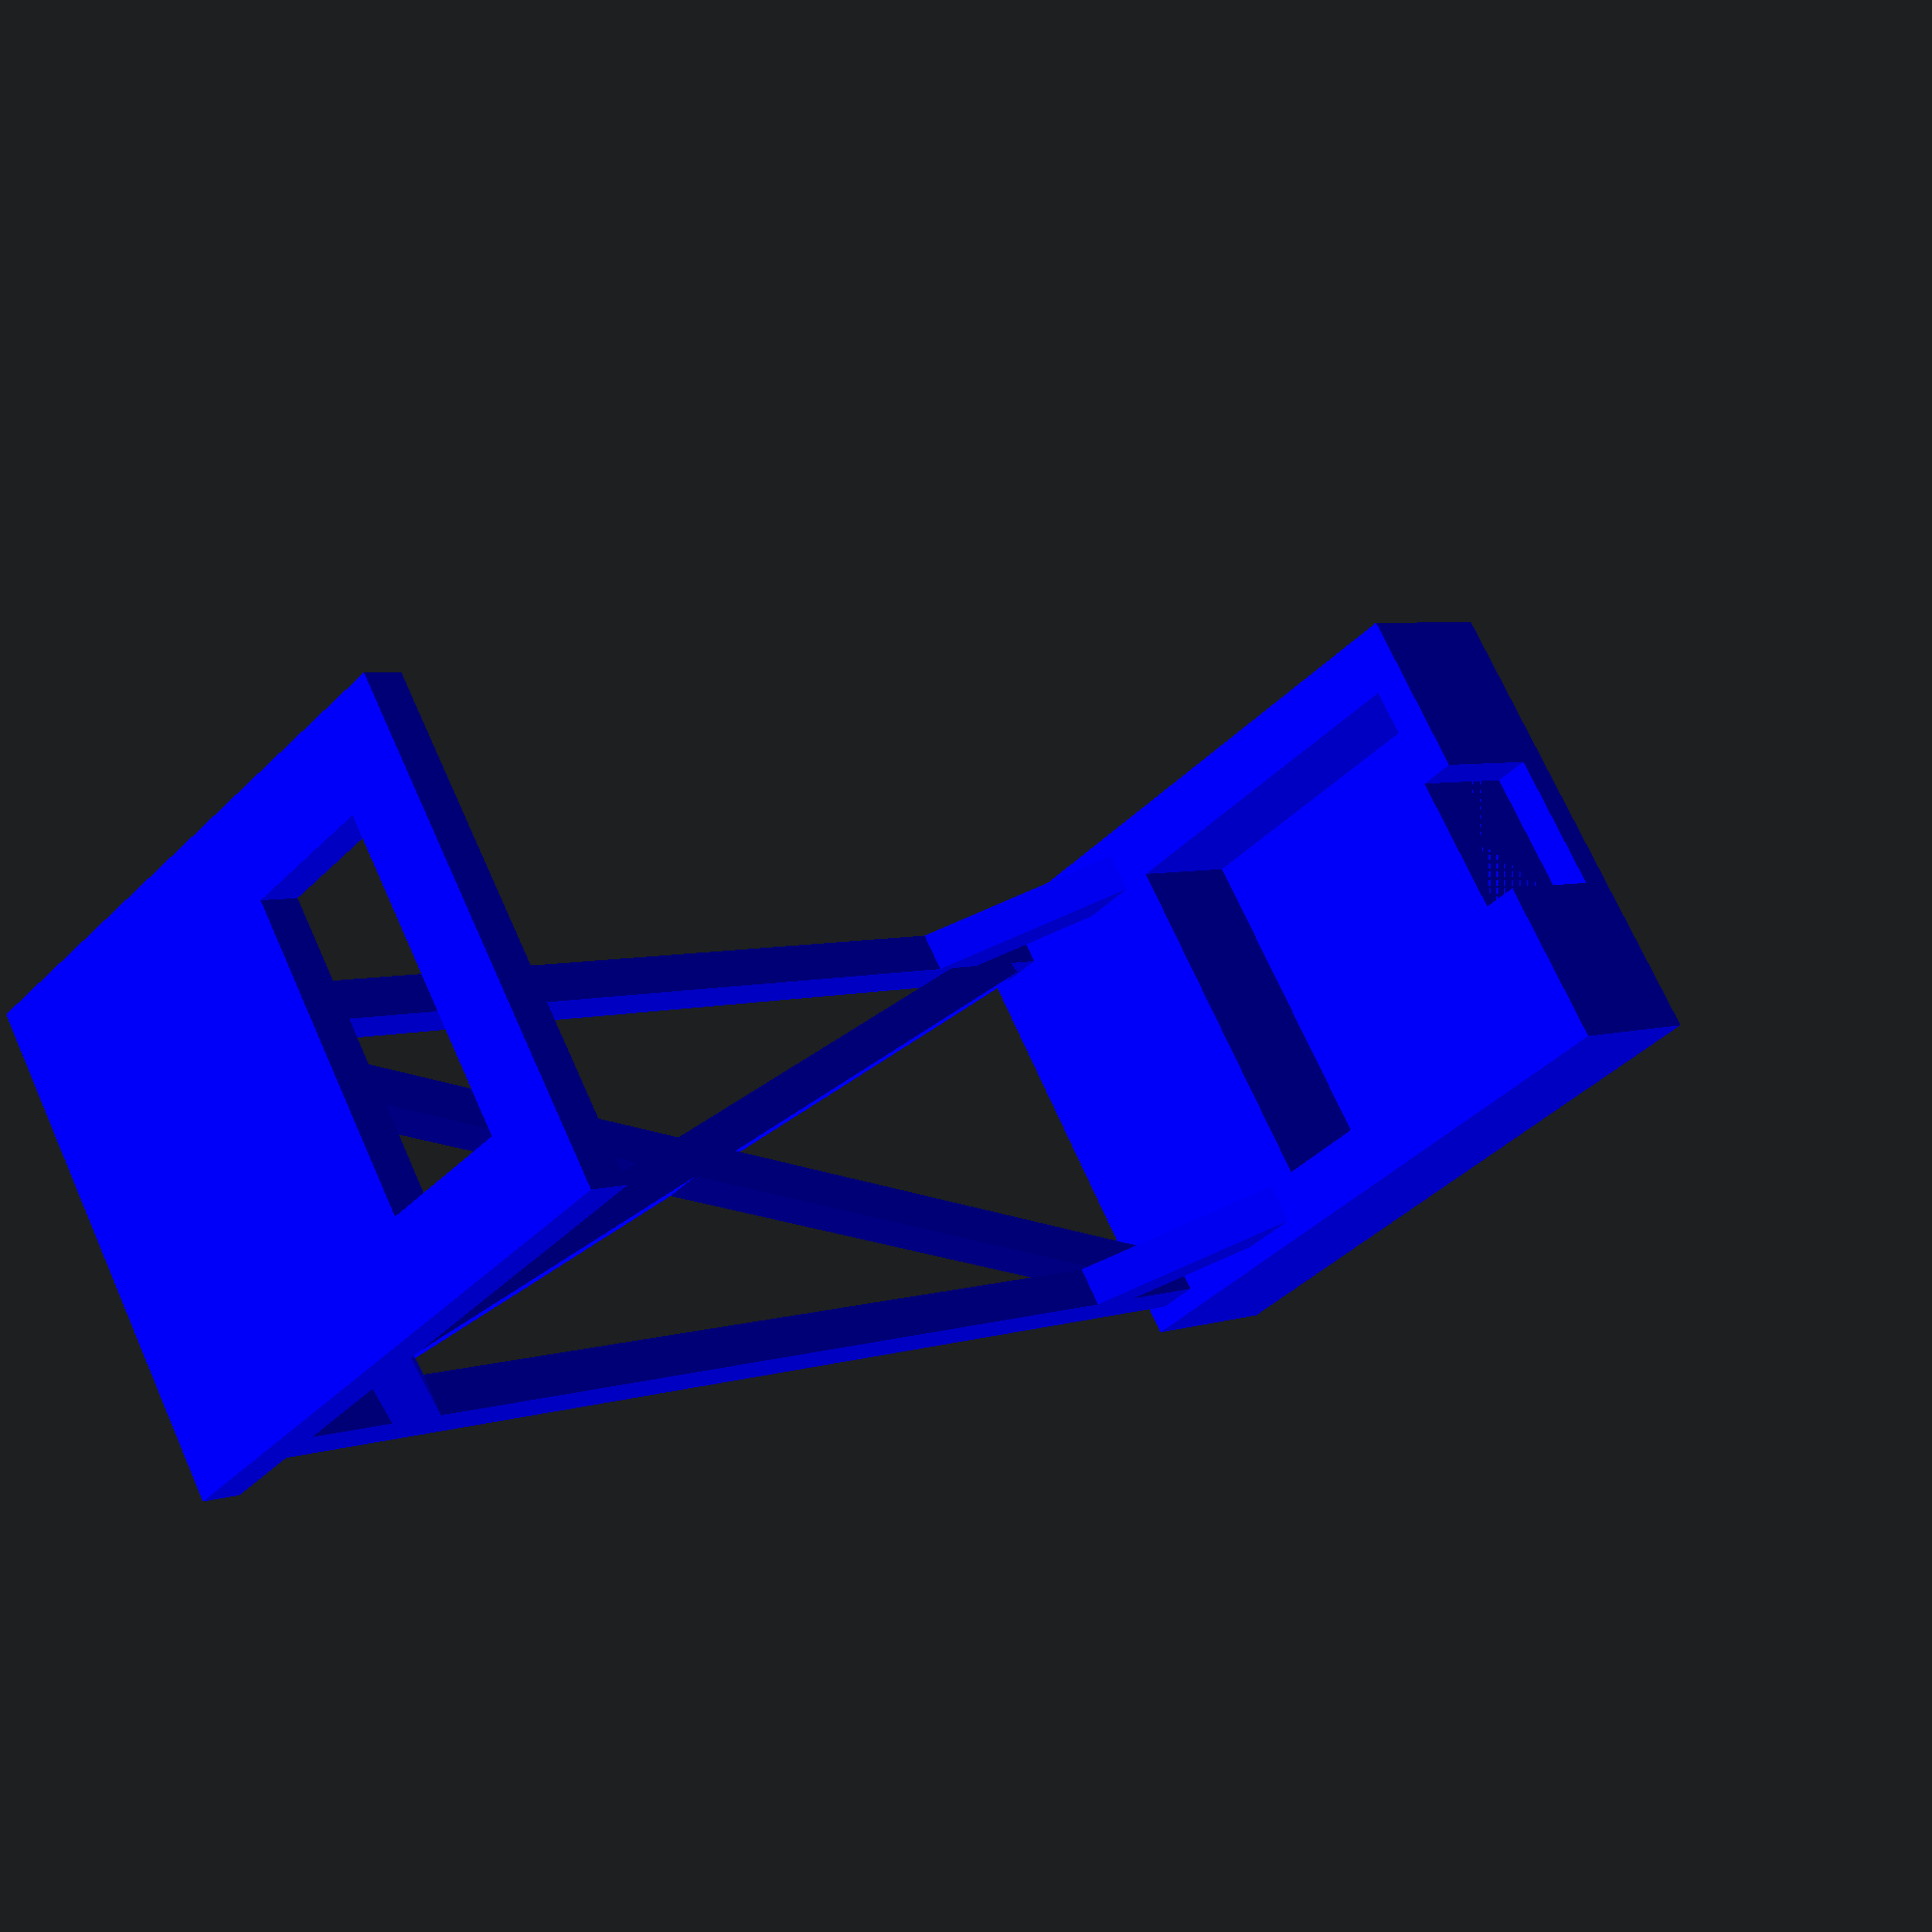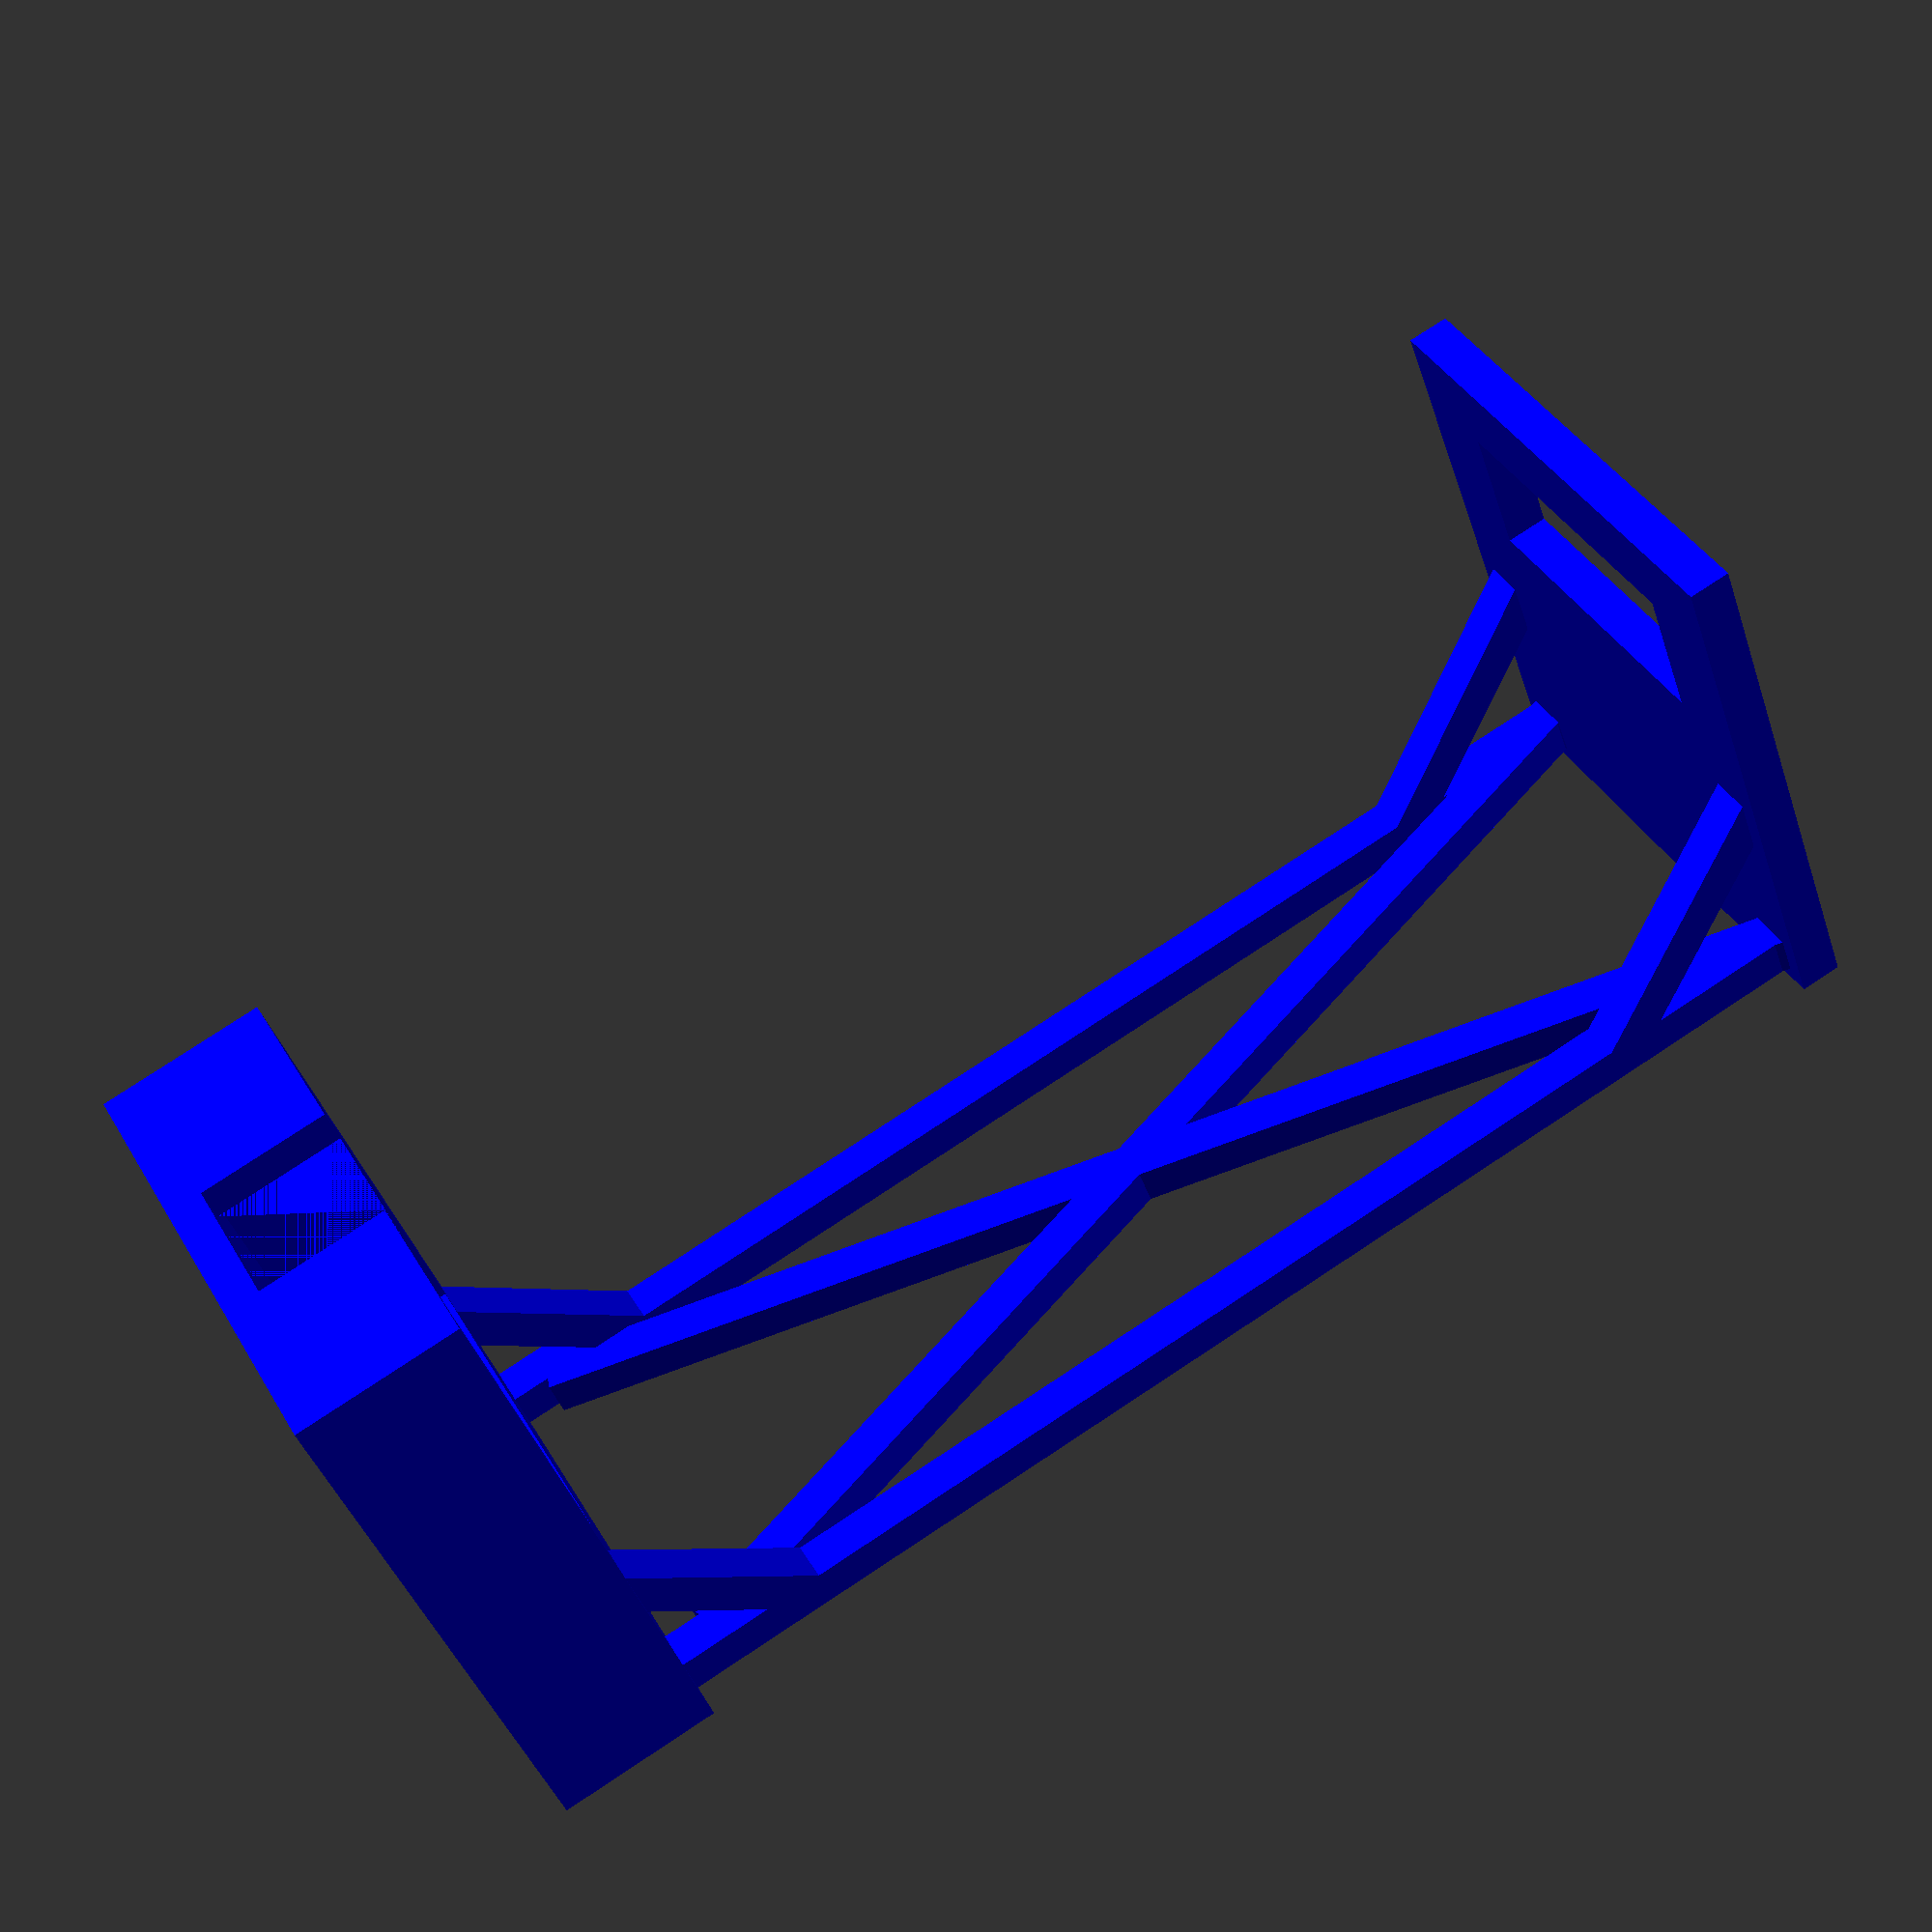
<openscad>
// Lidar spinner

$fa = 5;
$fs = 0.3;

//stepper dimensions
clearance = 0.14;
stepperHeight = 20 + clearance;
stepperWidth = 40 + 12 * clearance;

stepperRodHeight = 25 + clearance;
stepperRodDiamter = 5 + clearance;


stepperCableWidth = 15 + 12 *clearance;
stepperCableHeight = stepperHeight;
stepperCableDepth = 100 + 4* clearance;  // can exagerate to leave larger cutout 

module stepper(){
    union(){
        
        // Stepper Base
        translate([0, 0, -stepperHeight/2]){
            cube([stepperWidth, stepperWidth, stepperHeight], center = true);
        } 
        
        // Stepper Rod
        translate([0,0,stepperRodHeight/2]){
            difference(){
                cylinder(h = stepperRodHeight, r = stepperRodDiamter/2, center = true);
                translate([-3.5,0,0.1]){
                    cube([3, 3, stepperRodHeight], center=true);
                } 
        } 
    }
        // Stepper Cabling
        translate([stepperWidth/2+ stepperCableDepth/2,0,stepperCableHeight/2-stepperHeight]){
            cube([stepperCableDepth,stepperCableWidth, stepperCableHeight], center = true);
        } 
    }
} 

// dimensions for lidar base 

baseThickness = 4.74 * 3; // should be exactly 24 lines
baseHeight = stepperHeight/4 + baseThickness;
baseWidth = stepperWidth + baseThickness; 
baseDepth = stepperWidth + 4 * baseThickness; 



module base(){
    difference(){ 
        translate([0,0,-baseHeight/2]){
            cube([baseDepth,baseWidth,baseHeight], center = true);
        } 
        translate([0,0,5])
        {
            stepper();
        }
        translate([50,,0])
        {
            cube([50,100,50],center = true);
        }
        
    } 
} 


//dimensions for mirror stand
mirrorWidth = 2*25.4;
mirrorHeight = 1; 

module mirror(){
    translate([0,0,stepperRodHeight + stepperRodDiamter]){
        rotate([0,45,0]){
            cube([mirrorWidth, mirrorWidth, mirrorHeight], center = true);
        } 
    } 
} 

module mirrorStand(){
    difference(){
        translate([0,0,stepperRodHeight + stepperRodDiamter ]){
            difference(){
                cube([mirrorWidth*0.9, mirrorWidth, mirrorWidth* 0.9], center = true);
                rotate([0,45,0]){
                    translate([0,0,mirrorWidth/2]){
                        cube([mirrorWidth*2, mirrorWidth*2, mirrorWidth], center = true);   
                    } 
                }
                rotate([0,45,0]){
                    translate([0,0,-0.95*mirrorWidth]){
                        cube([mirrorWidth*2, mirrorWidth*2, mirrorWidth], center = true);   
                    } 
                }
            } 
        }
       stepper(); 
    }
} 

//dimensions for sensor stand
standHeight = 150;
standWidth = 4.74; 
roofWidth = baseWidth;
roofDepth = baseDepth;
pillarYOffset = baseWidth/2 - standWidth;
diagonalHeight = sqrt(standHeight * standHeight+(2*pillarYOffset)*(2*pillarYOffset))-3;
supportAngle= asin((2 * pillarYOffset)/diagonalHeight);



module sensorStand(){
    union(){
        // vertical supports
        translate([-(baseDepth/2 - standWidth),pillarYOffset,standHeight/2]){
            cube([standWidth,standWidth,standHeight], center = true);
        } 
        translate([-(baseDepth/2 - standWidth),-(pillarYOffset),standHeight/2]){
            cube([standWidth,standWidth,standHeight], center = true);
        } 
        
        // roof
        difference(){
            translate([-( roofWidth/4)-2,0, standHeight])
            {
                cube([roofDepth*2/3,roofWidth,4.74], center = true);
            } 
            translate([0,0,150])
            {
                cube([16,35,50],center = true);
            }
        }
       
        // long diagonal supports
        rotate([supportAngle,0,0]){
            translate([-(baseDepth/2 - standWidth),pillarYOffset-1,standHeight/2]){
                cube([standWidth,standWidth,diagonalHeight], center = true);
            }
        }
        rotate([-supportAngle,0,0]){
            translate([-(baseDepth/2 - standWidth),-pillarYOffset+1,standHeight/2]){
                cube([standWidth,standWidth,diagonalHeight], center = true);
            }
        }
        // short diagonal supports bottom
        translate([-(baseDepth/2 + baseThickness)/2,pillarYOffset,4]){
            rotate([0,-45,0]){
                cube([standWidth,standWidth,sqrt(25*25+25*25)],center = true);
                
            }
        } 
        translate([-(baseDepth/2 + baseThickness)/2,-pillarYOffset,4]){
            rotate([0,-45,0]){
                cube([standWidth,standWidth,sqrt(25*25+25*25)],center = true);
                
            }
        } 
        
        // short diagonal supports top
        translate([-(baseDepth/2 + baseThickness)/2,pillarYOffset,138]){
            rotate([0,45,0]){
                cube([standWidth,standWidth,sqrt(25*25+25*25)],center = true);
                
            }
        } 
        translate([-(baseDepth/2 + baseThickness)/2,-pillarYOffset,138]){
            rotate([0,45,0]){
                cube([standWidth,standWidth,sqrt(25*25+25*25)],center = true);
                
            }
        } 
    }
} 
module fullThing() {
    union()
    { 
        color("blue") base();
        color("blue") sensorStand();
    }
}  
//color ("red", 0.5) mirror();
translate([0,0,5])
{
//color ("red", 0.5) stepper();
}
rotate([0,0,0])
{
//color("blue") mirrorStand();
}
color("blue") fullThing();


</openscad>
<views>
elev=175.8 azim=147.2 roll=138.9 proj=p view=wireframe
elev=282.1 azim=303.4 roll=236.6 proj=p view=solid
</views>
